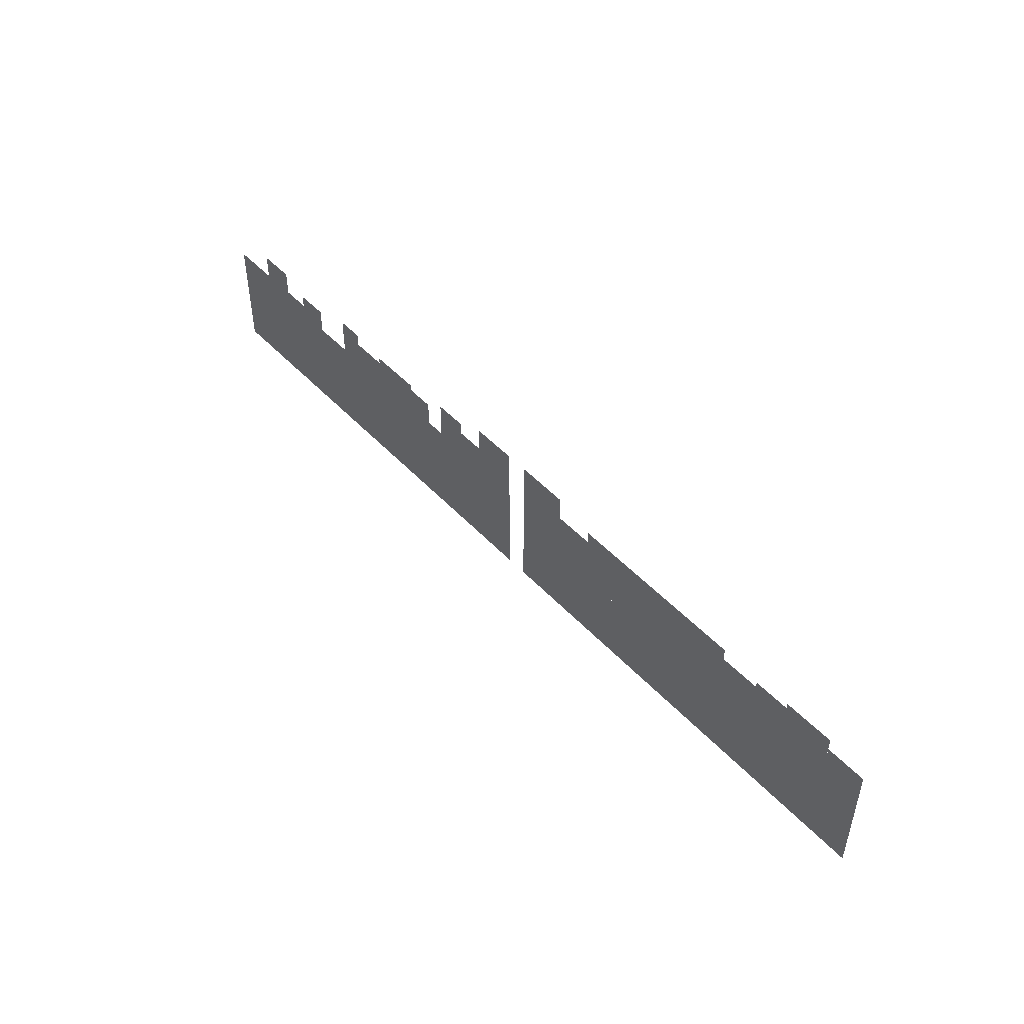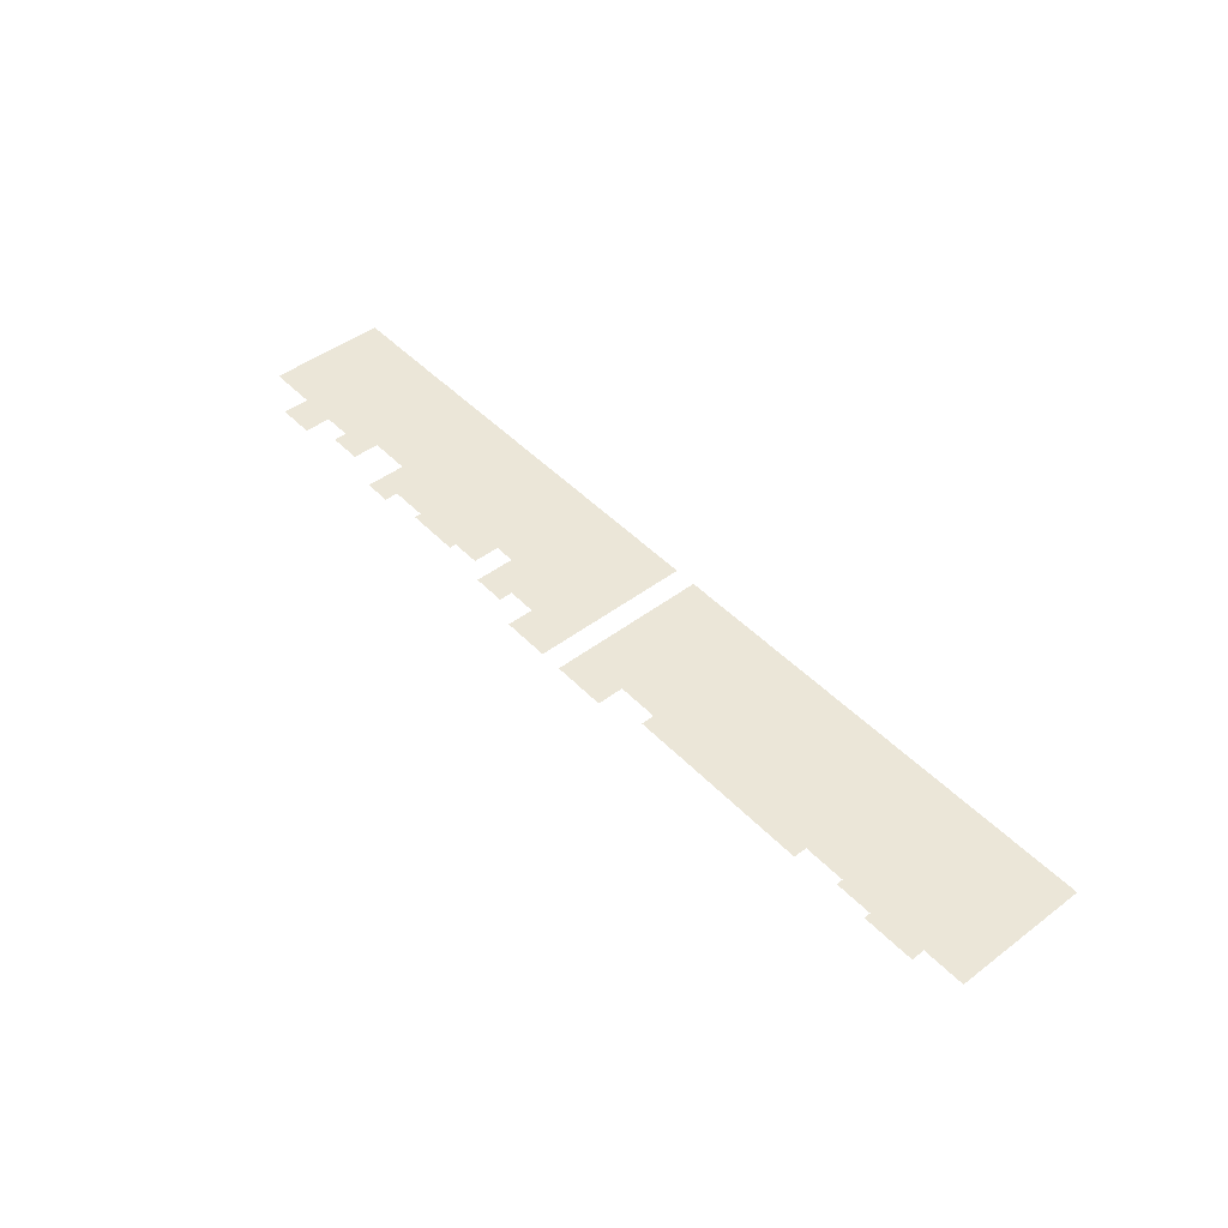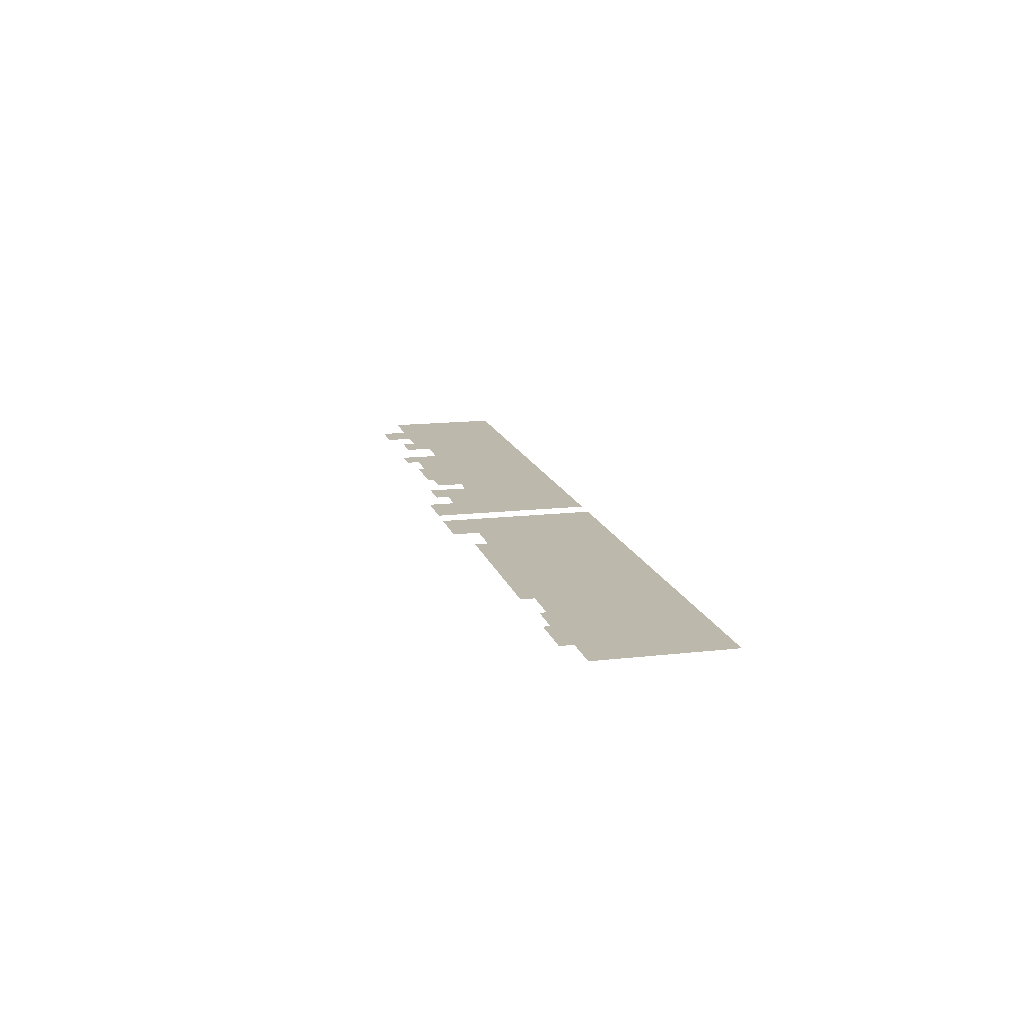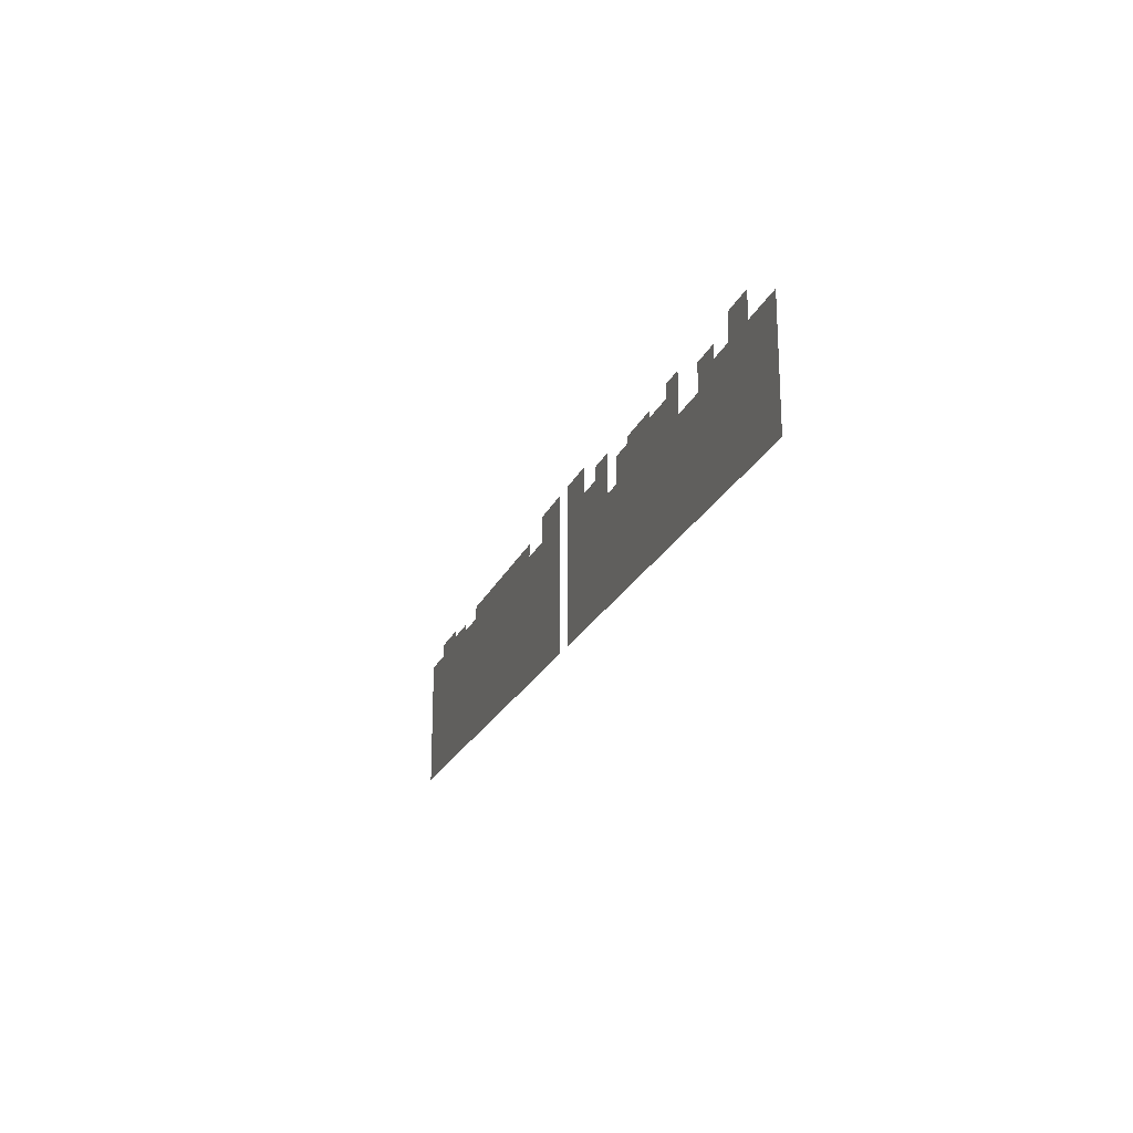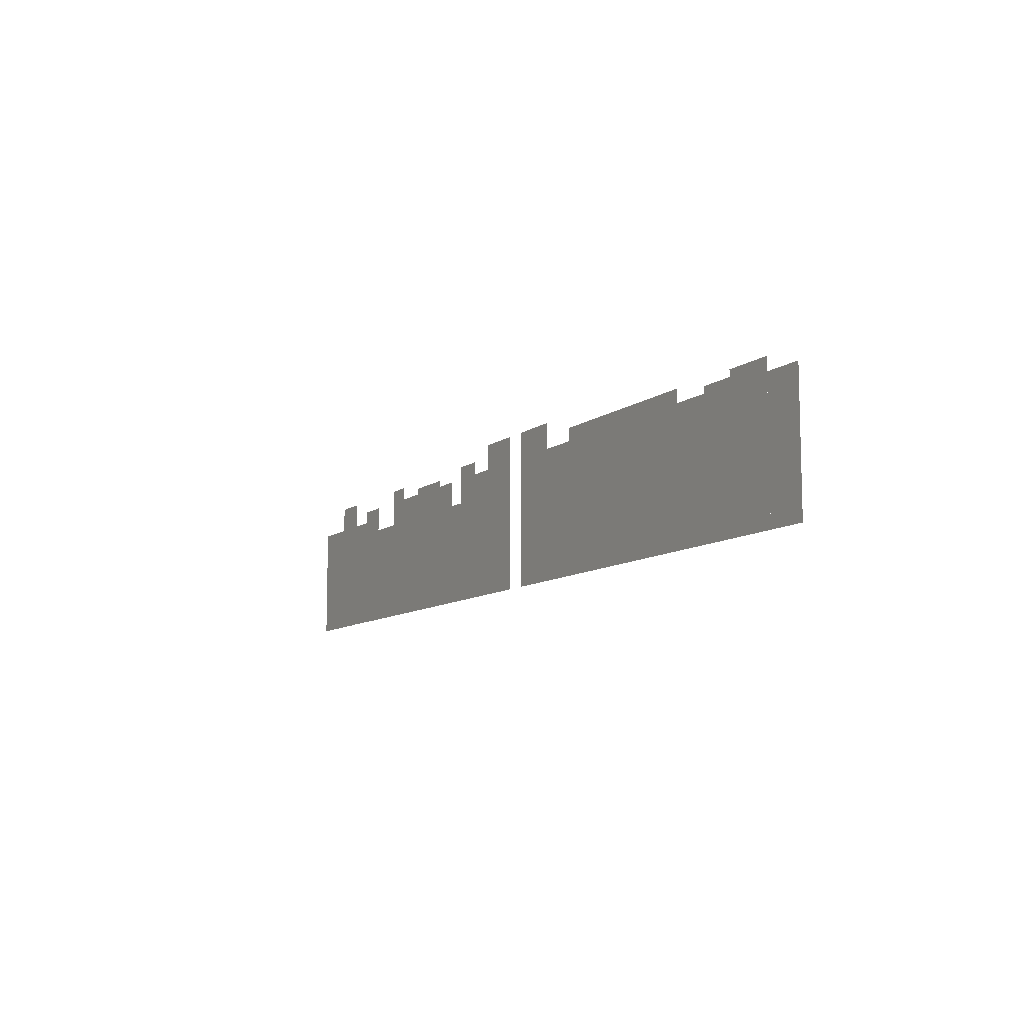
<metadata>
{"format":"obj","ext":"obj","renderer":"f3d","projection":"perspective","resolution":1024,"background":"white","views":[{"elev":48.4,"azim":-130.5,"up":"+Y"},{"elev":46.3,"azim":-130.7,"up":"+Z"},{"elev":14.9,"azim":-103.9,"up":"+Z"},{"elev":-21.7,"azim":71.2,"up":"+Y"},{"elev":-9.8,"azim":-119.3,"up":"+Y"}]}
</metadata>
<code>
g books_shelf5_batch3
v -2.781 5.501 0
v -2.531 6.301 0
v -2.531 5.501 0
v -2.781 6.301 0
v -2.531 5.501 0
v -2.218 6.381 0
v -2.218 5.501 0
v -2.531 6.381 0
v -1.993 5.501 0
v -1.743 6.301 0
v -1.743 5.501 0
v -1.993 6.301 0
v -2.218 5.501 0
v -1.993 6.341 0
v -1.993 5.501 0
v -2.218 6.341 0
v -1.743 5.501 0
v -1.518 6.381 0
v -1.518 5.501 0
v -1.743 6.381 0
v -0.6185 5.501 0
v -0.3685 6.301 0
v -0.3685 5.501 0
v -0.6185 6.301 0
v -0.3685 5.501 0
v -0.0435 6.461 0
v -0.0435 5.501 0
v -0.3685 6.461 0
v -1.518 5.501 0
v -1.293 6.381 0
v -1.293 5.501 0
v -1.518 6.381 0
v -1.293 5.501 0
v -1.068 6.381 0
v -1.068 5.501 0
v -1.293 6.381 0
v -1.068 5.501 0
v -0.8435 6.381 0
v -0.8435 5.501 0
v -1.068 6.381 0
v -0.8435 5.501 0
v -0.6185 6.381 0
v -0.6185 5.501 0
v -0.8435 6.381 0
v 0.3788 5.501 0
v 0.09125 6.461 0
v 0.09125 5.501 0
v 0.3788 6.461 0
v 0.5537 5.501 0
v 0.3787 6.301 0
v 0.3787 5.501 0
v 0.5537 6.301 0
v 0.7537 5.501 0
v 0.5537 6.381 0
v 0.5537 5.501 0
v 0.7537 6.381 0
v 0.8787 5.501 0
v 0.7537 6.141 0
v 0.7537 5.501 0
v 0.8787 6.141 0
v 0.8787 6.301 0
v 1.054 5.501 0
v 1.054 6.301 0
v 0.8787 5.501 0
v 1.379 5.501 0
v 1.054 6.341 0
v 1.054 5.501 0
v 1.379 6.341 0
v 1.604 5.501 0
v 1.379 6.301 0
v 1.379 5.501 0
v 1.604 6.301 0
v 1.766 5.501 0
v 1.604 6.381 0
v 1.604 5.501 0
v 1.766 6.381 0
v 2.016 5.501 0
v 1.766 6.141 0
v 1.766 5.501 0
v 2.016 6.141 0
v 2.216 5.501 0
v 2.016 6.301 0
v 2.016 5.501 0
v 2.216 6.301 0
v 2.216 6.222 0
v 2.391 5.502 0
v 2.391 6.222 0
v 2.216 5.502 0
v 2.616 5.501 0
v 2.391 6.381 0
v 2.391 5.501 0
v 2.616 6.381 0
v 2.766 5.501 0
v 2.616 6.221 0
v 2.616 5.501 0
v 2.766 6.221 0
v 2.916 5.501 0
v 2.766 6.221 0
v 2.766 5.501 0
v 2.916 6.221 0
g books_shelf5_batch3_0
f 42 41 44
f 41 42 43
f 38 37 40
f 37 38 39
f 34 33 36
f 33 34 35
f 30 29 32
f 29 30 31
f 26 25 28
f 25 26 27
f 22 21 24
f 21 22 23
f 18 17 20
f 17 18 19
f 14 13 16
f 13 14 15
f 10 9 12
f 9 10 11
f 6 5 8
f 5 6 7
f 2 1 4
f 1 2 3
f 47 46 45
f 48 45 46
f 51 50 49
f 52 49 50
f 55 54 53
f 56 53 54
f 59 58 57
f 60 57 58
f 63 62 61
f 64 61 62
f 67 66 65
f 68 65 66
f 71 70 69
f 72 69 70
f 75 74 73
f 76 73 74
f 79 78 77
f 80 77 78
f 83 82 81
f 84 81 82
f 87 86 85
f 88 85 86
f 91 90 89
f 92 89 90
f 95 94 93
f 96 93 94
f 99 98 97
f 100 97 98

</code>
